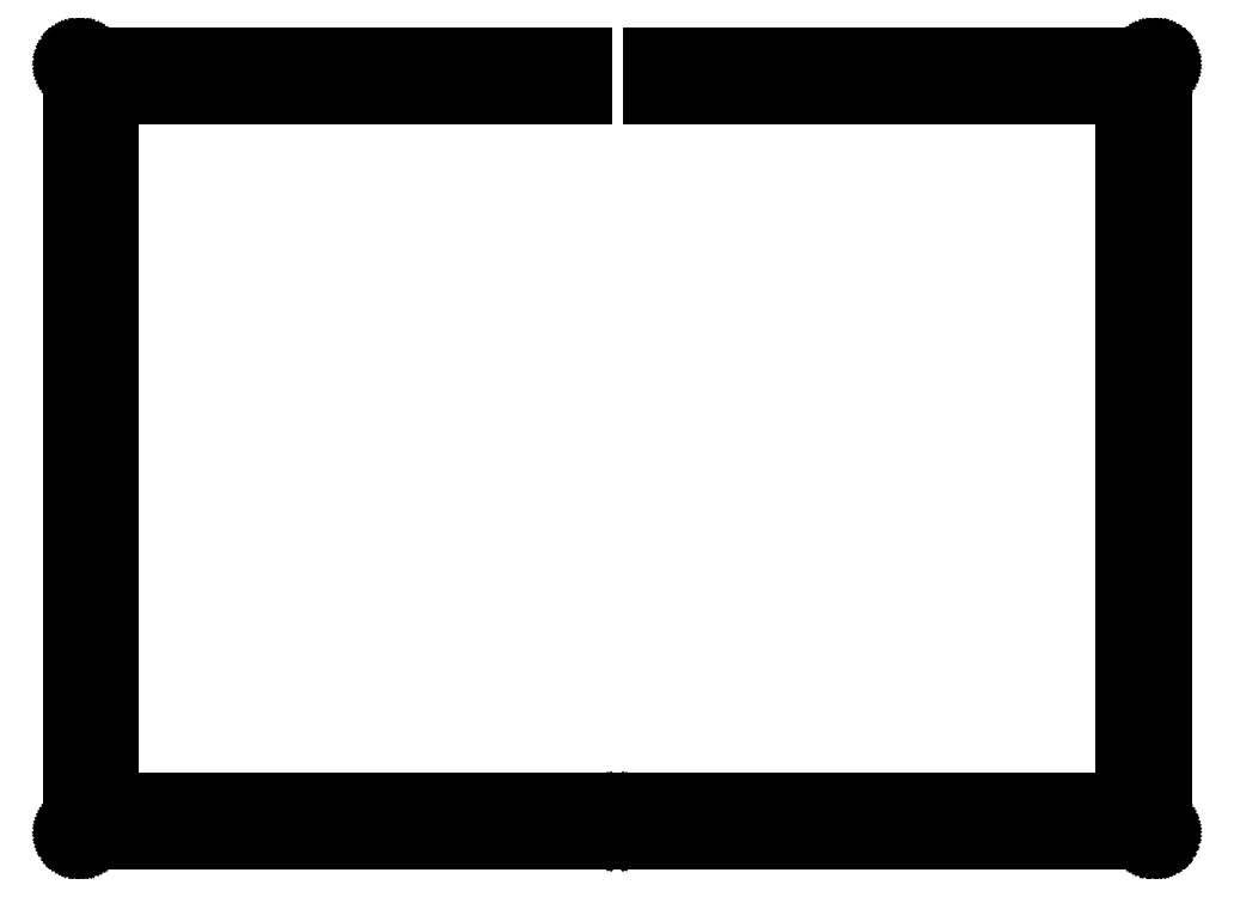
<metadata>
{"format":"dxf","ext":"dxf","renderer":"ezdxf+matplotlib","layout":"modelspace","background":"white","min_lineweight":24,"dpi":150}
</metadata>
<code>
0
SECTION
2
ENTITIES
0
LINE
8
0
10
71.3
20
109.6
30
0
11
71.3
21
104.5
31
0
0
LINE
8
0
10
71.3
20
104.5
30
0
11
5.245
21
104.5
31
0
0
LINE
8
0
10
5.245
20
104.5
30
0
11
5.245
21
5.367
31
0
0
LINE
8
0
10
5.245
20
5.367
30
0
11
147.2
21
5.367
31
0
0
LINE
8
0
10
147.2
20
5.367
30
0
11
147.2
21
104.5
31
0
0
LINE
8
0
10
147.2
20
104.5
30
0
11
81.15
21
104.5
31
0
0
LINE
8
0
10
81.15
20
104.5
30
0
11
81.15
21
109.6
31
0
0
LINE
8
0
10
81.15
20
109.6
30
0
11
151.4
21
109.6
31
0
0
LINE
8
0
10
151.4
20
109.6
30
0
11
151.4
21
109.6
31
0
0
LINE
8
0
10
151.4
20
109.6
30
0
11
151.5
21
109.6
31
0
0
LINE
8
0
10
151.5
20
109.6
30
0
11
151.6
21
109.6
31
0
0
LINE
8
0
10
151.6
20
109.6
30
0
11
151.7
21
109.6
31
0
0
LINE
8
0
10
151.7
20
109.6
30
0
11
151.7
21
109.5
31
0
0
LINE
8
0
10
151.7
20
109.5
30
0
11
151.8
21
109.5
31
0
0
LINE
8
0
10
151.8
20
109.5
30
0
11
151.9
21
109.5
31
0
0
LINE
8
0
10
151.9
20
109.5
30
0
11
151.9
21
109.4
31
0
0
LINE
8
0
10
151.9
20
109.4
30
0
11
152
21
109.4
31
0
0
LINE
8
0
10
152
20
109.4
30
0
11
152.1
21
109.3
31
0
0
LINE
8
0
10
152.1
20
109.3
30
0
11
152.1
21
109.3
31
0
0
LINE
8
0
10
152.1
20
109.3
30
0
11
152.2
21
109.2
31
0
0
LINE
8
0
10
152.2
20
109.2
30
0
11
152.2
21
109.1
31
0
0
LINE
8
0
10
152.2
20
109.1
30
0
11
152.2
21
109.1
31
0
0
LINE
8
0
10
152.2
20
109.1
30
0
11
152.3
21
109
31
0
0
LINE
8
0
10
152.3
20
109
30
0
11
152.3
21
108.9
31
0
0
LINE
8
0
10
152.3
20
108.9
30
0
11
152.3
21
108.9
31
0
0
LINE
8
0
10
152.3
20
108.9
30
0
11
152.3
21
108.8
31
0
0
LINE
8
0
10
152.3
20
108.8
30
0
11
152.4
21
108.7
31
0
0
LINE
8
0
10
152.4
20
108.7
30
0
11
152.4
21
108.6
31
0
0
LINE
8
0
10
152.4
20
108.6
30
0
11
152.4
21
1.217
31
0
0
LINE
8
0
10
152.4
20
1.217
30
0
11
152.4
21
1.14
31
0
0
LINE
8
0
10
152.4
20
1.14
30
0
11
152.3
21
1.061
31
0
0
LINE
8
0
10
152.3
20
1.061
30
0
11
152.3
21
0.9839
31
0
0
LINE
8
0
10
152.3
20
0.9839
30
0
11
152.3
21
0.9081
31
0
0
LINE
8
0
10
152.3
20
0.9081
30
0
11
152.3
21
0.8351
31
0
0
LINE
8
0
10
152.3
20
0.8351
30
0
11
152.2
21
0.7648
31
0
0
LINE
8
0
10
152.2
20
0.7648
30
0
11
152.2
21
0.6959
31
0
0
LINE
8
0
10
152.2
20
0.6959
30
0
11
152.2
21
0.6298
31
0
0
LINE
8
0
10
152.2
20
0.6298
30
0
11
152.1
21
0.5678
31
0
0
LINE
8
0
10
152.1
20
0.5678
30
0
11
152.1
21
0.5099
31
0
0
LINE
8
0
10
152.1
20
0.5099
30
0
11
152
21
0.4575
31
0
0
LINE
8
0
10
152
20
0.4575
30
0
11
151.9
21
0.4079
31
0
0
LINE
8
0
10
151.9
20
0.4079
30
0
11
151.9
21
0.3652
31
0
0
LINE
8
0
10
151.9
20
0.3652
30
0
11
151.8
21
0.3266
31
0
0
LINE
8
0
10
151.8
20
0.3266
30
0
11
151.7
21
0.2949
31
0
0
LINE
8
0
10
151.7
20
0.2949
30
0
11
151.7
21
0.266
31
0
0
LINE
8
0
10
151.7
20
0.266
30
0
11
151.6
21
0.2453
31
0
0
LINE
8
0
10
151.6
20
0.2453
30
0
11
151.5
21
0.2301
31
0
0
LINE
8
0
10
151.5
20
0.2301
30
0
11
151.4
21
0.2219
31
0
0
LINE
8
0
10
151.4
20
0.2219
30
0
11
151.4
21
0.2177
31
0
0
LINE
8
0
10
151.4
20
0.2177
30
0
11
1.096
21
0.2177
31
0
0
LINE
8
0
10
1.096
20
0.2177
30
0
11
1.017
21
0.2219
31
0
0
LINE
8
0
10
1.017
20
0.2219
30
0
11
0.9384
21
0.2301
31
0
0
LINE
8
0
10
0.9384
20
0.2301
30
0
11
0.8613
21
0.2453
31
0
0
LINE
8
0
10
0.8613
20
0.2453
30
0
11
0.7855
21
0.266
31
0
0
LINE
8
0
10
0.7855
20
0.266
30
0
11
0.7124
21
0.2949
31
0
0
LINE
8
0
10
0.7124
20
0.2949
30
0
11
0.6422
21
0.3266
31
0
0
LINE
8
0
10
0.6422
20
0.3266
30
0
11
0.5719
21
0.3652
31
0
0
LINE
8
0
10
0.5719
20
0.3652
30
0
11
0.5071
21
0.4079
31
0
0
LINE
8
0
10
0.5071
20
0.4079
30
0
11
0.4451
21
0.4575
31
0
0
LINE
8
0
10
0.4451
20
0.4575
30
0
11
0.3872
21
0.5099
31
0
0
LINE
8
0
10
0.3872
20
0.5099
30
0
11
0.3349
21
0.5678
31
0
0
LINE
8
0
10
0.3349
20
0.5678
30
0
11
0.2853
21
0.6298
31
0
0
LINE
8
0
10
0.2853
20
0.6298
30
0
11
0.2425
21
0.6959
31
0
0
LINE
8
0
10
0.2425
20
0.6959
30
0
11
0.2039
21
0.7648
31
0
0
LINE
8
0
10
0.2039
20
0.7648
30
0
11
0.1709
21
0.8351
31
0
0
LINE
8
0
10
0.1709
20
0.8351
30
0
11
0.1433
21
0.9081
31
0
0
LINE
8
0
10
0.1433
20
0.9081
30
0
11
0.1226
21
0.9839
31
0
0
LINE
8
0
10
0.1226
20
0.9839
30
0
11
0.1075
21
1.061
31
0
0
LINE
8
0
10
0.1075
20
1.061
30
0
11
0.09784
21
1.14
31
0
0
LINE
8
0
10
0.09784
20
1.14
30
0
11
0.09508
21
1.218
31
0
0
LINE
8
0
10
0.09508
20
1.218
30
0
11
0.09508
21
108.6
31
0
0
LINE
8
0
10
0.09508
20
108.6
30
0
11
0.09784
21
108.7
31
0
0
LINE
8
0
10
0.09784
20
108.7
30
0
11
0.1075
21
108.8
31
0
0
LINE
8
0
10
0.1075
20
108.8
30
0
11
0.1226
21
108.9
31
0
0
LINE
8
0
10
0.1226
20
108.9
30
0
11
0.1433
21
108.9
31
0
0
LINE
8
0
10
0.1433
20
108.9
30
0
11
0.1709
21
109
31
0
0
LINE
8
0
10
0.1709
20
109
30
0
11
0.2039
21
109.1
31
0
0
LINE
8
0
10
0.2039
20
109.1
30
0
11
0.2425
21
109.1
31
0
0
LINE
8
0
10
0.2425
20
109.1
30
0
11
0.2853
21
109.2
31
0
0
LINE
8
0
10
0.2853
20
109.2
30
0
11
0.3349
21
109.3
31
0
0
LINE
8
0
10
0.3349
20
109.3
30
0
11
0.3872
21
109.3
31
0
0
LINE
8
0
10
0.3872
20
109.3
30
0
11
0.4451
21
109.4
31
0
0
LINE
8
0
10
0.4451
20
109.4
30
0
11
0.5071
21
109.4
31
0
0
LINE
8
0
10
0.5071
20
109.4
30
0
11
0.5719
21
109.5
31
0
0
LINE
8
0
10
0.5719
20
109.5
30
0
11
0.6422
21
109.5
31
0
0
LINE
8
0
10
0.6422
20
109.5
30
0
11
0.7124
21
109.5
31
0
0
LINE
8
0
10
0.7124
20
109.5
30
0
11
0.7855
21
109.6
31
0
0
LINE
8
0
10
0.7855
20
109.6
30
0
11
0.8613
21
109.6
31
0
0
LINE
8
0
10
0.8613
20
109.6
30
0
11
0.9384
21
109.6
31
0
0
LINE
8
0
10
0.9384
20
109.6
30
0
11
1.017
21
109.6
31
0
0
LINE
8
0
10
1.017
20
109.6
30
0
11
1.096
21
109.6
31
0
0
LINE
8
0
10
1.096
20
109.6
30
0
11
71.3
21
109.6
31
0
0
LINE
8
0
10
149.3
20
4.148
30
0
11
148.9
21
3.945
31
0
0
LINE
8
0
10
148.9
20
3.945
30
0
11
148.6
21
3.63
31
0
0
LINE
8
0
10
148.6
20
3.63
30
0
11
148.4
21
3.233
31
0
0
LINE
8
0
10
148.4
20
3.233
30
0
11
148.4
21
2.792
31
0
0
LINE
8
0
10
148.4
20
2.792
30
0
11
148.4
21
2.352
31
0
0
LINE
8
0
10
148.4
20
2.352
30
0
11
148.6
21
1.955
31
0
0
LINE
8
0
10
148.6
20
1.955
30
0
11
148.9
21
1.64
31
0
0
LINE
8
0
10
148.9
20
1.64
30
0
11
149.3
21
1.437
31
0
0
LINE
8
0
10
149.3
20
1.437
30
0
11
149.8
21
1.368
31
0
0
LINE
8
0
10
149.8
20
1.368
30
0
11
150.2
21
1.437
31
0
0
LINE
8
0
10
150.2
20
1.437
30
0
11
150.6
21
1.64
31
0
0
LINE
8
0
10
150.6
20
1.64
30
0
11
150.9
21
1.955
31
0
0
LINE
8
0
10
150.9
20
1.955
30
0
11
151.1
21
2.352
31
0
0
LINE
8
0
10
151.1
20
2.352
30
0
11
151.2
21
2.792
31
0
0
LINE
8
0
10
151.2
20
2.792
30
0
11
151.1
21
3.233
31
0
0
LINE
8
0
10
151.1
20
3.233
30
0
11
150.9
21
3.63
31
0
0
LINE
8
0
10
150.9
20
3.63
30
0
11
150.6
21
3.945
31
0
0
LINE
8
0
10
150.6
20
3.945
30
0
11
150.2
21
4.148
31
0
0
LINE
8
0
10
150.2
20
4.148
30
0
11
149.8
21
4.217
31
0
0
LINE
8
0
10
149.8
20
4.217
30
0
11
149.3
21
4.148
31
0
0
LINE
8
0
10
75.79
20
4.148
30
0
11
75.39
21
3.945
31
0
0
LINE
8
0
10
75.39
20
3.945
30
0
11
75.07
21
3.63
31
0
0
LINE
8
0
10
75.07
20
3.63
30
0
11
74.87
21
3.233
31
0
0
LINE
8
0
10
74.87
20
3.233
30
0
11
74.8
21
2.792
31
0
0
LINE
8
0
10
74.8
20
2.792
30
0
11
74.87
21
2.352
31
0
0
LINE
8
0
10
74.87
20
2.352
30
0
11
75.07
21
1.955
31
0
0
LINE
8
0
10
75.07
20
1.955
30
0
11
75.39
21
1.64
31
0
0
LINE
8
0
10
75.39
20
1.64
30
0
11
75.79
21
1.437
31
0
0
LINE
8
0
10
75.79
20
1.437
30
0
11
76.23
21
1.368
31
0
0
LINE
8
0
10
76.23
20
1.368
30
0
11
76.67
21
1.437
31
0
0
LINE
8
0
10
76.67
20
1.437
30
0
11
77.06
21
1.64
31
0
0
LINE
8
0
10
77.06
20
1.64
30
0
11
77.38
21
1.955
31
0
0
LINE
8
0
10
77.38
20
1.955
30
0
11
77.58
21
2.352
31
0
0
LINE
8
0
10
77.58
20
2.352
30
0
11
77.65
21
2.792
31
0
0
LINE
8
0
10
77.65
20
2.792
30
0
11
77.58
21
3.233
31
0
0
LINE
8
0
10
77.58
20
3.233
30
0
11
77.38
21
3.63
31
0
0
LINE
8
0
10
77.38
20
3.63
30
0
11
77.06
21
3.945
31
0
0
LINE
8
0
10
77.06
20
3.945
30
0
11
76.67
21
4.148
31
0
0
LINE
8
0
10
76.67
20
4.148
30
0
11
76.23
21
4.217
31
0
0
LINE
8
0
10
76.23
20
4.217
30
0
11
75.79
21
4.148
31
0
0
LINE
8
0
10
2.23
20
4.148
30
0
11
1.833
21
3.945
31
0
0
LINE
8
0
10
1.833
20
3.945
30
0
11
1.517
21
3.63
31
0
0
LINE
8
0
10
1.517
20
3.63
30
0
11
1.315
21
3.233
31
0
0
LINE
8
0
10
1.315
20
3.233
30
0
11
1.244
21
2.792
31
0
0
LINE
8
0
10
1.244
20
2.792
30
0
11
1.315
21
2.352
31
0
0
LINE
8
0
10
1.315
20
2.352
30
0
11
1.517
21
1.955
31
0
0
LINE
8
0
10
1.517
20
1.955
30
0
11
1.833
21
1.64
31
0
0
LINE
8
0
10
1.833
20
1.64
30
0
11
2.23
21
1.437
31
0
0
LINE
8
0
10
2.23
20
1.437
30
0
11
2.669
21
1.368
31
0
0
LINE
8
0
10
2.669
20
1.368
30
0
11
3.11
21
1.437
31
0
0
LINE
8
0
10
3.11
20
1.437
30
0
11
3.507
21
1.64
31
0
0
LINE
8
0
10
3.507
20
1.64
30
0
11
3.823
21
1.955
31
0
0
LINE
8
0
10
3.823
20
1.955
30
0
11
4.025
21
2.352
31
0
0
LINE
8
0
10
4.025
20
2.352
30
0
11
4.094
21
2.792
31
0
0
LINE
8
0
10
4.094
20
2.792
30
0
11
4.025
21
3.233
31
0
0
LINE
8
0
10
4.025
20
3.233
30
0
11
3.823
21
3.63
31
0
0
LINE
8
0
10
3.823
20
3.63
30
0
11
3.507
21
3.945
31
0
0
LINE
8
0
10
3.507
20
3.945
30
0
11
3.11
21
4.148
31
0
0
LINE
8
0
10
3.11
20
4.148
30
0
11
2.669
21
4.217
31
0
0
LINE
8
0
10
2.669
20
4.217
30
0
11
2.23
21
4.148
31
0
0
LINE
8
0
10
149.3
20
108.4
30
0
11
148.9
21
108.2
31
0
0
LINE
8
0
10
148.9
20
108.2
30
0
11
148.6
21
107.9
31
0
0
LINE
8
0
10
148.6
20
107.9
30
0
11
148.4
21
107.5
31
0
0
LINE
8
0
10
148.4
20
107.5
30
0
11
148.4
21
107
31
0
0
LINE
8
0
10
148.4
20
107
30
0
11
148.4
21
106.6
31
0
0
LINE
8
0
10
148.4
20
106.6
30
0
11
148.6
21
106.2
31
0
0
LINE
8
0
10
148.6
20
106.2
30
0
11
148.9
21
105.9
31
0
0
LINE
8
0
10
148.9
20
105.9
30
0
11
149.3
21
105.7
31
0
0
LINE
8
0
10
149.3
20
105.7
30
0
11
149.8
21
105.6
31
0
0
LINE
8
0
10
149.8
20
105.6
30
0
11
150.2
21
105.7
31
0
0
LINE
8
0
10
150.2
20
105.7
30
0
11
150.6
21
105.9
31
0
0
LINE
8
0
10
150.6
20
105.9
30
0
11
150.9
21
106.2
31
0
0
LINE
8
0
10
150.9
20
106.2
30
0
11
151.1
21
106.6
31
0
0
LINE
8
0
10
151.1
20
106.6
30
0
11
151.2
21
107
31
0
0
LINE
8
0
10
151.2
20
107
30
0
11
151.1
21
107.5
31
0
0
LINE
8
0
10
151.1
20
107.5
30
0
11
150.9
21
107.9
31
0
0
LINE
8
0
10
150.9
20
107.9
30
0
11
150.6
21
108.2
31
0
0
LINE
8
0
10
150.6
20
108.2
30
0
11
150.2
21
108.4
31
0
0
LINE
8
0
10
150.2
20
108.4
30
0
11
149.8
21
108.5
31
0
0
LINE
8
0
10
149.8
20
108.5
30
0
11
149.3
21
108.4
31
0
0
LINE
8
0
10
2.23
20
108.4
30
0
11
1.833
21
108.2
31
0
0
LINE
8
0
10
1.833
20
108.2
30
0
11
1.517
21
107.9
31
0
0
LINE
8
0
10
1.517
20
107.9
30
0
11
1.315
21
107.5
31
0
0
LINE
8
0
10
1.315
20
107.5
30
0
11
1.244
21
107
31
0
0
LINE
8
0
10
1.244
20
107
30
0
11
1.315
21
106.6
31
0
0
LINE
8
0
10
1.315
20
106.6
30
0
11
1.517
21
106.2
31
0
0
LINE
8
0
10
1.517
20
106.2
30
0
11
1.833
21
105.9
31
0
0
LINE
8
0
10
1.833
20
105.9
30
0
11
2.23
21
105.7
31
0
0
LINE
8
0
10
2.23
20
105.7
30
0
11
2.669
21
105.6
31
0
0
LINE
8
0
10
2.669
20
105.6
30
0
11
3.11
21
105.7
31
0
0
LINE
8
0
10
3.11
20
105.7
30
0
11
3.507
21
105.9
31
0
0
LINE
8
0
10
3.507
20
105.9
30
0
11
3.823
21
106.2
31
0
0
LINE
8
0
10
3.823
20
106.2
30
0
11
4.025
21
106.6
31
0
0
LINE
8
0
10
4.025
20
106.6
30
0
11
4.094
21
107
31
0
0
LINE
8
0
10
4.094
20
107
30
0
11
4.025
21
107.5
31
0
0
LINE
8
0
10
4.025
20
107.5
30
0
11
3.823
21
107.9
31
0
0
LINE
8
0
10
3.823
20
107.9
30
0
11
3.507
21
108.2
31
0
0
LINE
8
0
10
3.507
20
108.2
30
0
11
3.11
21
108.4
31
0
0
LINE
8
0
10
3.11
20
108.4
30
0
11
2.669
21
108.5
31
0
0
LINE
8
0
10
2.669
20
108.5
30
0
11
2.23
21
108.4
31
0
0
ENDSEC
0
EOF

</code>
